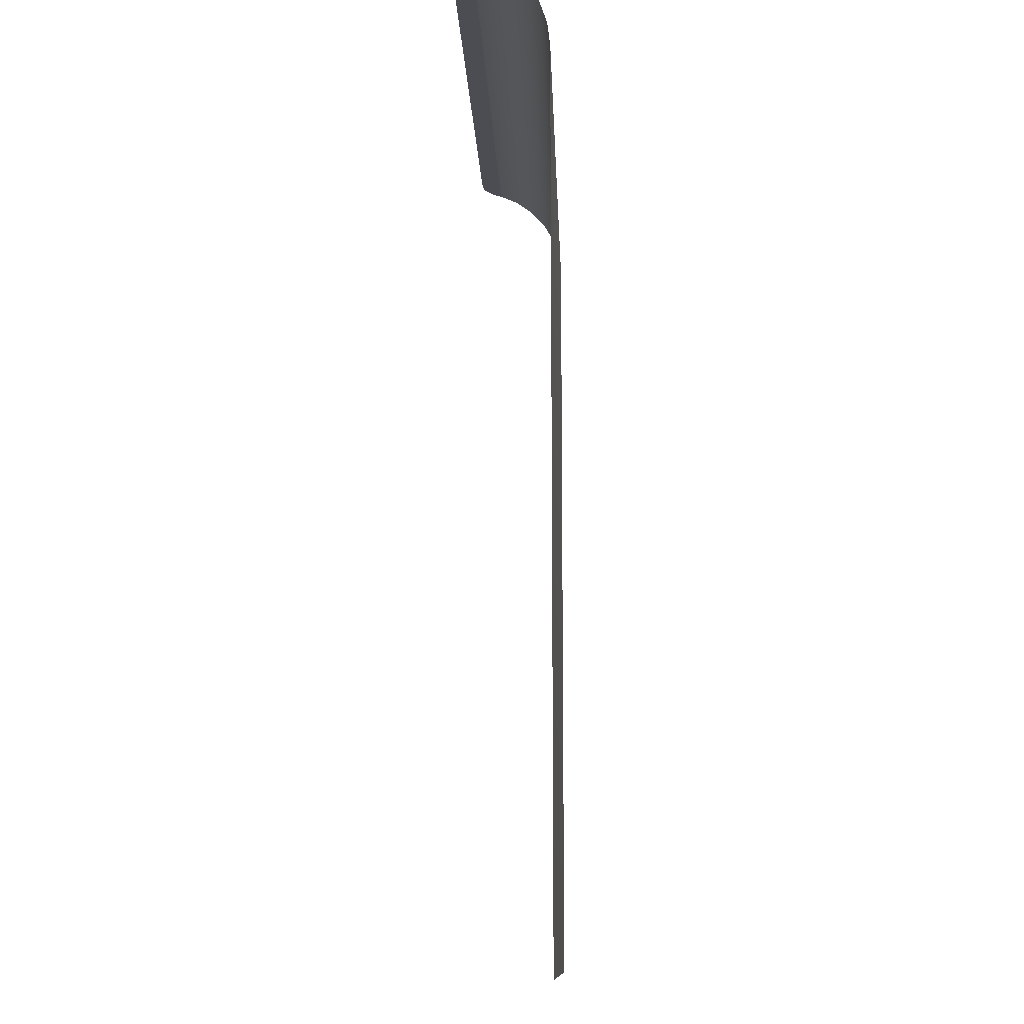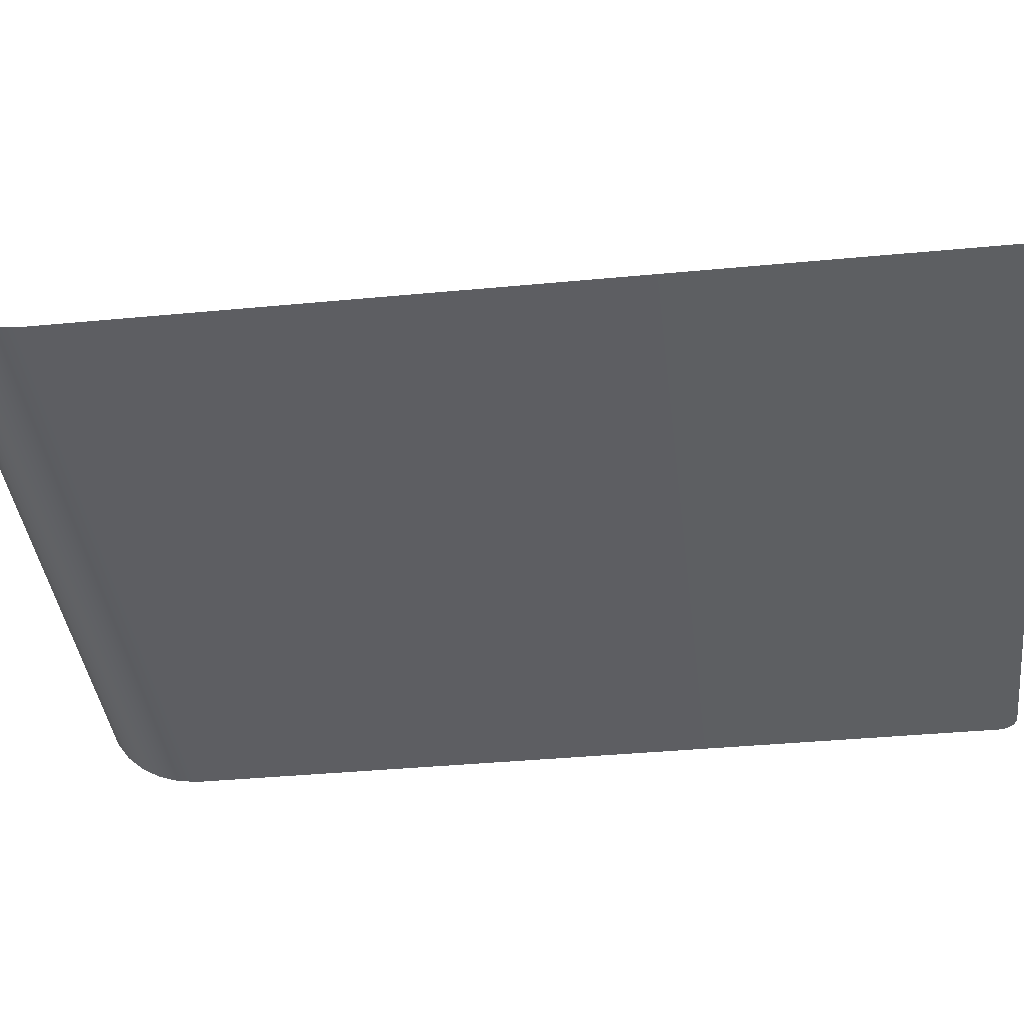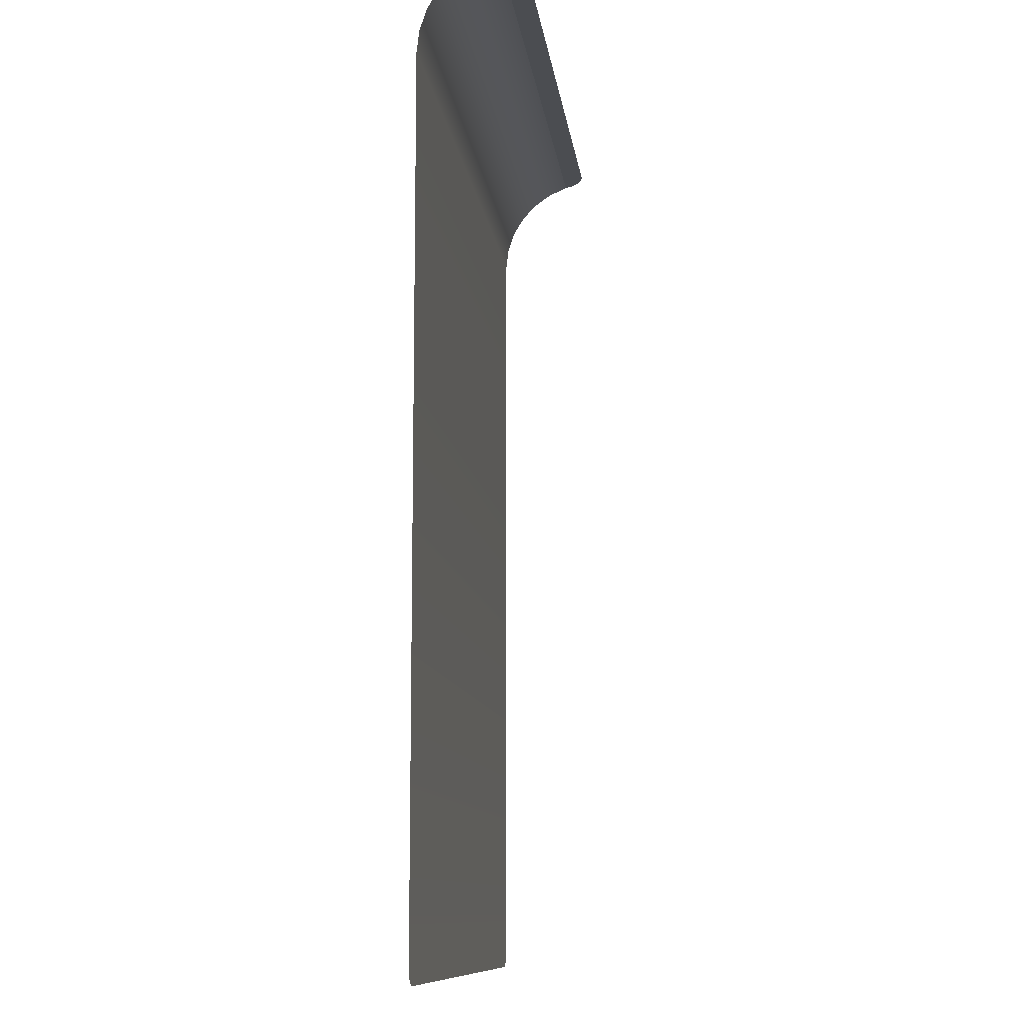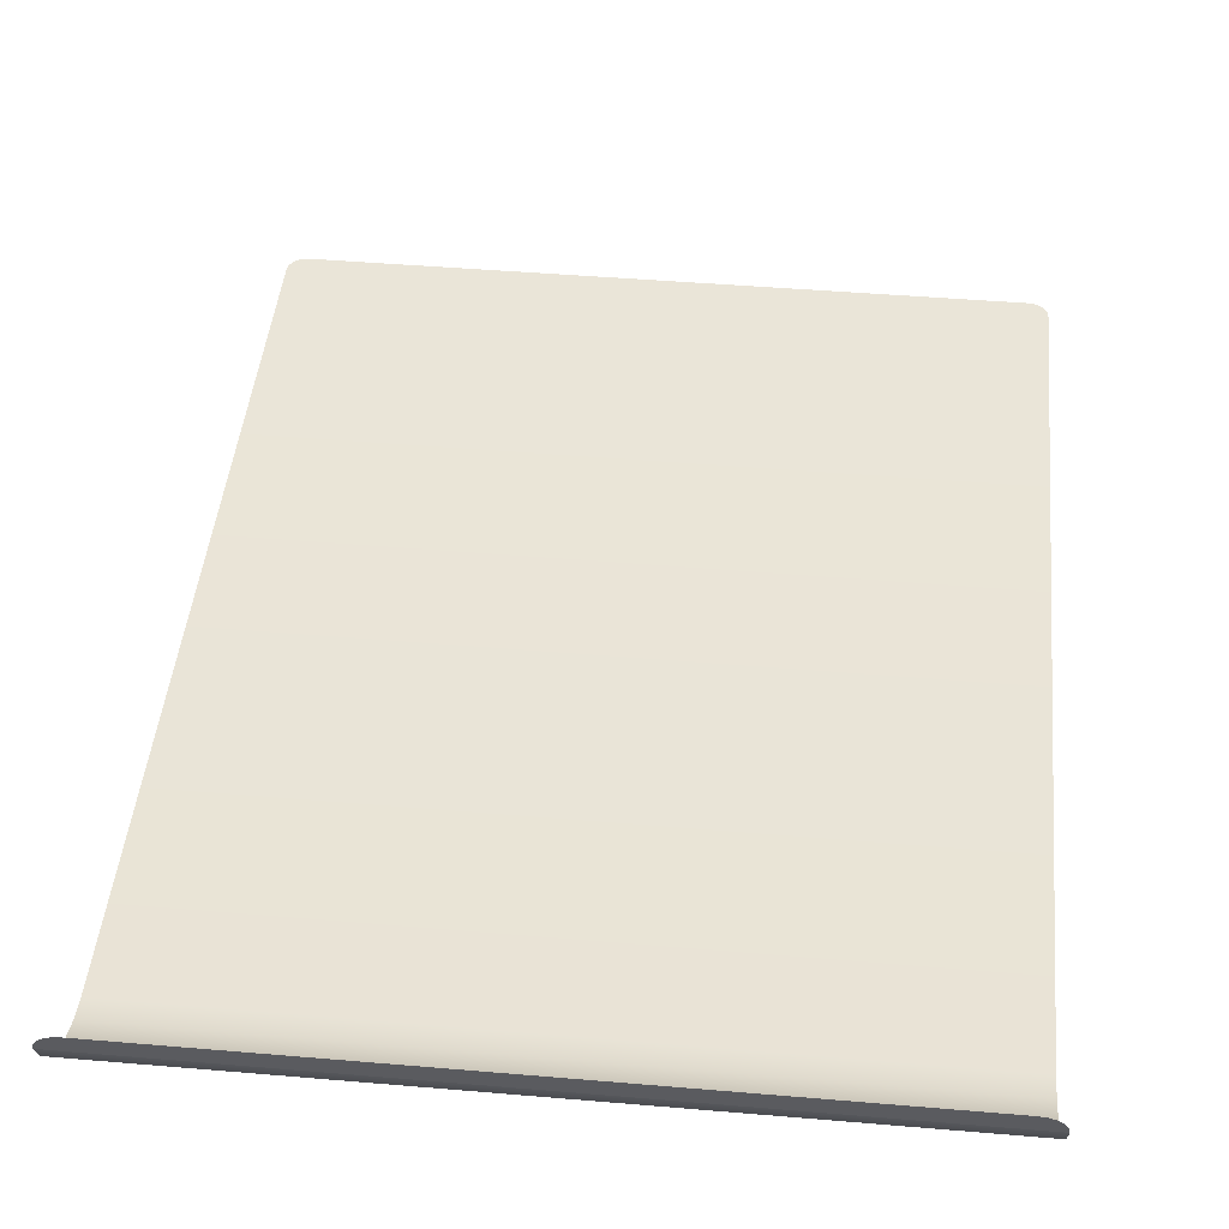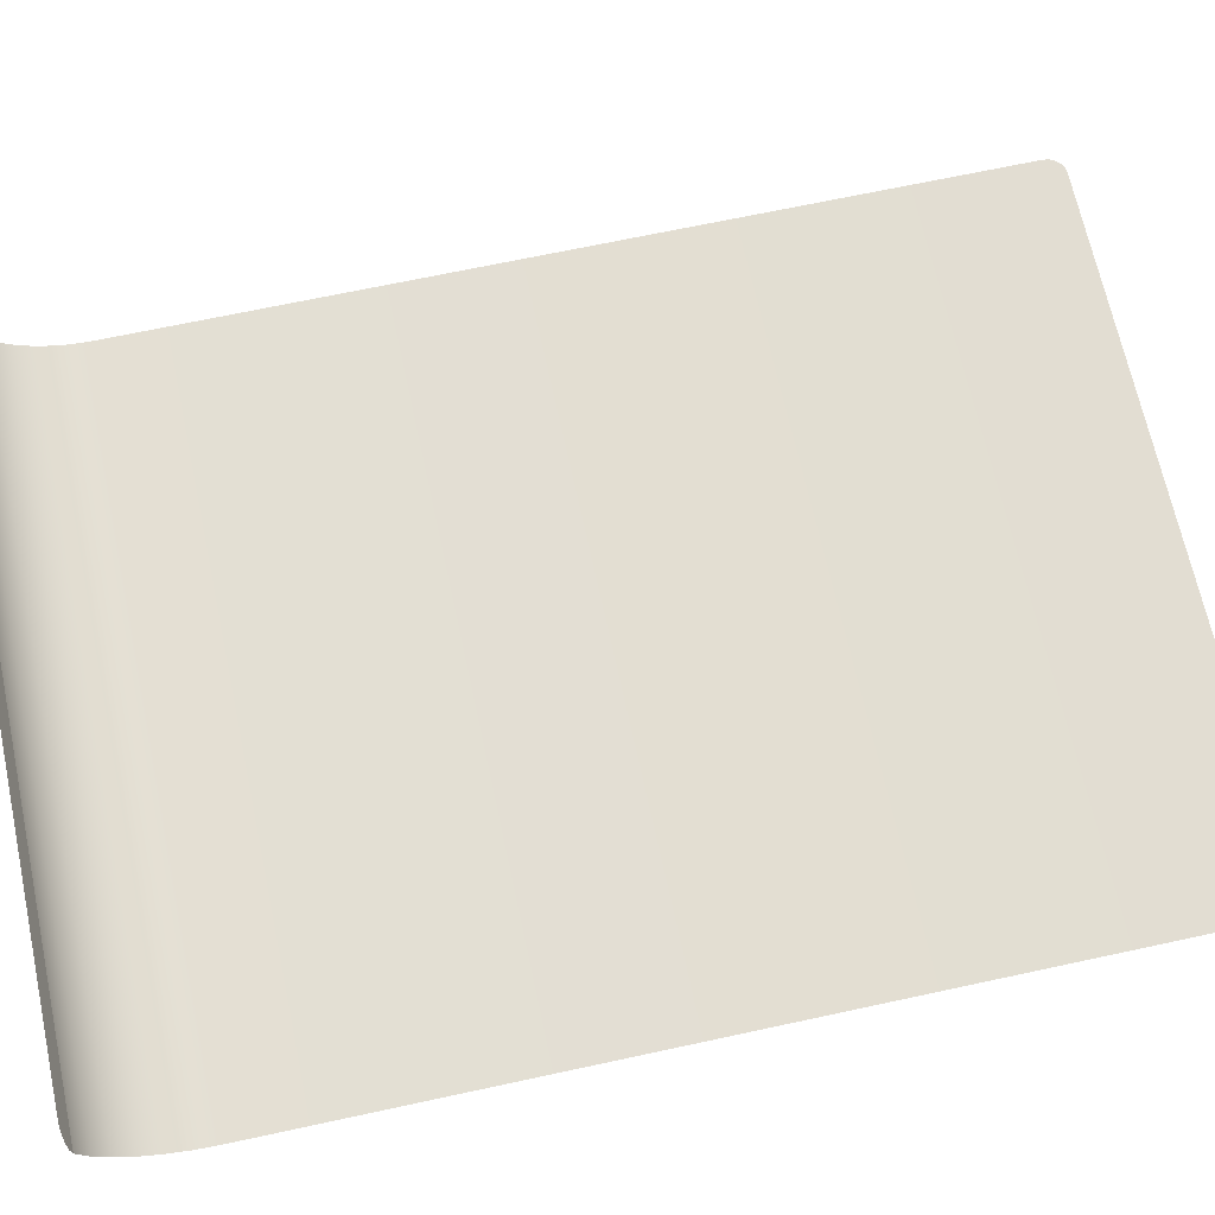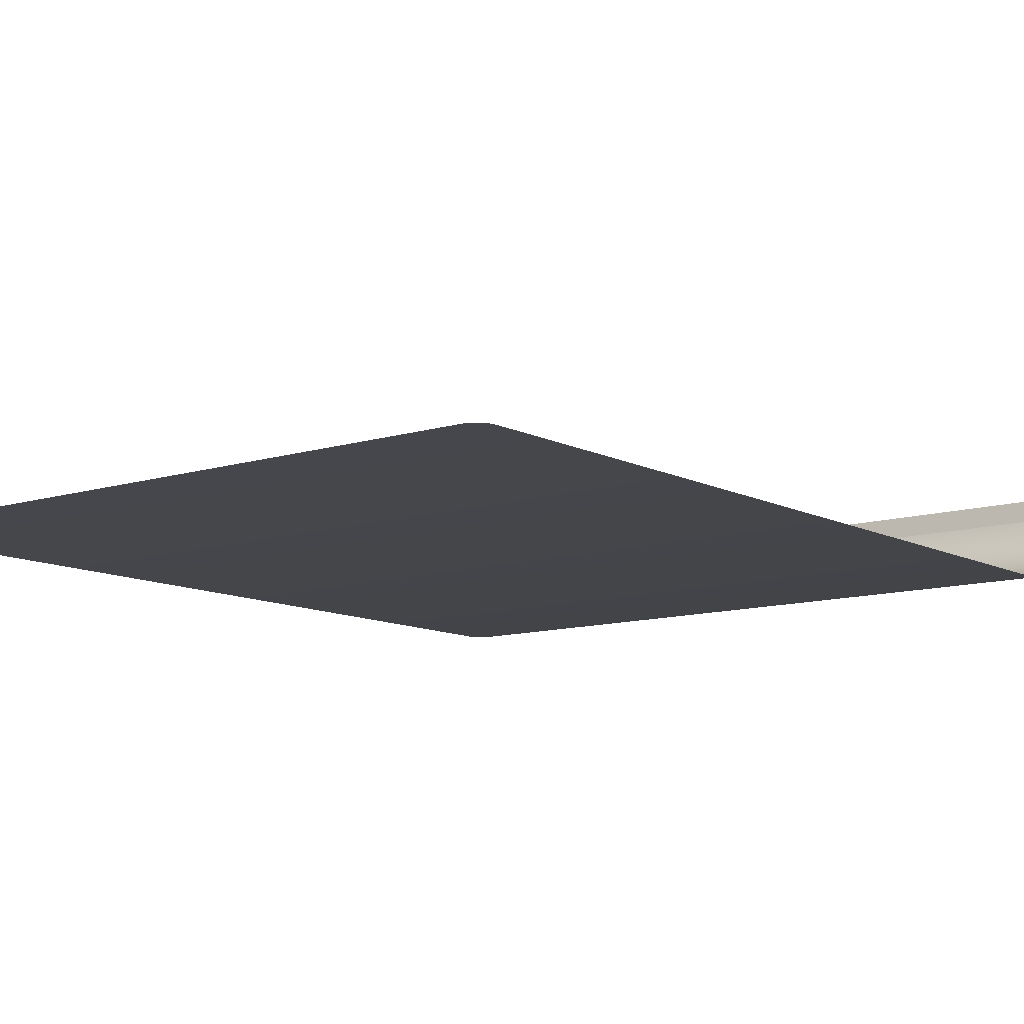
<metadata>
{"format":"obj","ext":"obj","renderer":"f3d","projection":"perspective","resolution":1024,"background":"white","views":[{"elev":-11.4,"azim":92.1,"up":"+Y"},{"elev":-39.5,"azim":-83.3,"up":"+Z"},{"elev":-10.4,"azim":-83.2,"up":"+Y"},{"elev":45.3,"azim":-174.4,"up":"+Z"},{"elev":68.3,"azim":-102.2,"up":"+Z"},{"elev":-10.9,"azim":38.1,"up":"+Z"}]}
</metadata>
<code>
g FoglioA4
v 1.441 2.036 0.4309
v -1.441 2.036 0.4309
v -1.474 2.035 0.4262
v 1.474 2.035 0.4262
v -1.504 2.033 0.4124
v 1.504 2.033 0.4124
v -1.527 2.028 0.3908
v 1.527 2.028 0.3908
v -1.542 2.023 0.3638
v 1.542 2.023 0.3638
v -1.547 2.016 0.3338
v 1.547 2.016 0.3338
v -1.547 2.016 0.3337
v 1.547 2.016 0.3337
v 1.547 1.977 0.2428
v -1.547 1.977 0.2428
v 1.547 1.919 0.1619
v -1.547 1.919 0.1619
v 1.547 1.847 0.09468
v -1.547 1.847 0.09468
v 1.547 1.761 0.04399
v -1.547 1.761 0.04399
v 1.547 1.667 0.01197
v -1.547 1.667 0.01197
v 1.547 1.569 -1.431e-06
v -1.547 1.569 -1.431e-06
v 1.547 -2.038 -1.431e-06
v -1.547 -2.038 -1.431e-06
v 1.544 -2.175 -1.431e-06
v 1.547 -2.151 -1.431e-06
v 1.533 -2.196 -1.431e-06
v 1.515 -2.213 -1.431e-06
v 1.494 -2.225 -1.431e-06
v 1.47 -2.228 -1.431e-06
v -1.47 -2.228 -1.431e-06
v -1.494 -2.225 -1.431e-06
v -1.515 -2.213 -1.431e-06
v -1.533 -2.196 -1.431e-06
v -1.544 -2.175 -1.431e-06
v -1.547 -2.151 -1.431e-06
g FoglioA4_0
f 3 2 1
f 3 1 4
f 5 3 4
f 5 4 6
f 7 5 6
f 7 6 8
f 9 7 8
f 9 8 10
f 11 9 10
f 11 10 12
f 13 11 12
f 12 14 13
f 13 14 15
f 16 13 15
f 16 15 17
f 18 16 17
f 18 17 19
f 20 18 19
f 20 19 21
f 22 20 21
f 22 21 23
f 24 22 23
f 24 23 25
f 26 24 25
f 26 25 27
f 28 26 27
f 29 28 27
f 27 30 29
f 29 31 28
f 31 32 28
f 32 33 28
f 33 34 28
f 34 35 28
f 35 36 28
f 36 37 28
f 37 38 28
f 38 39 28
f 39 40 28

</code>
